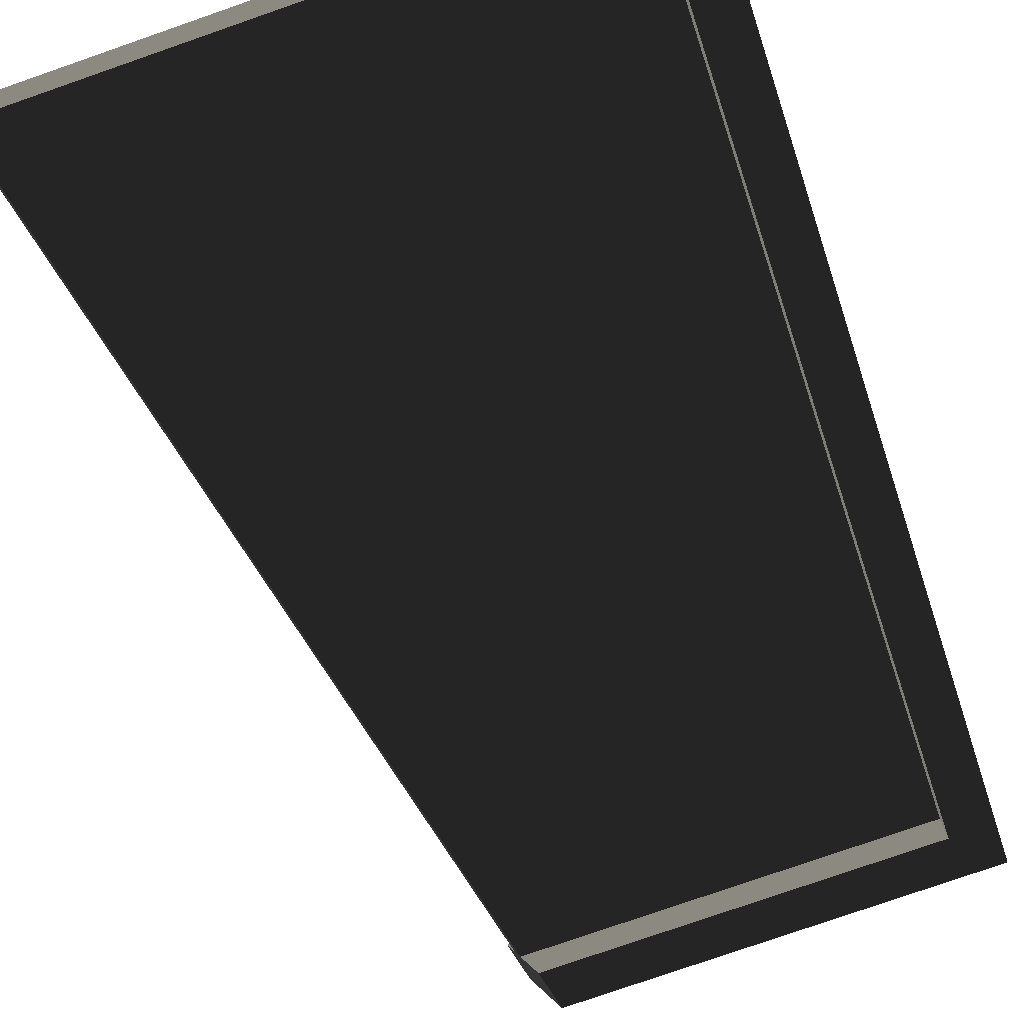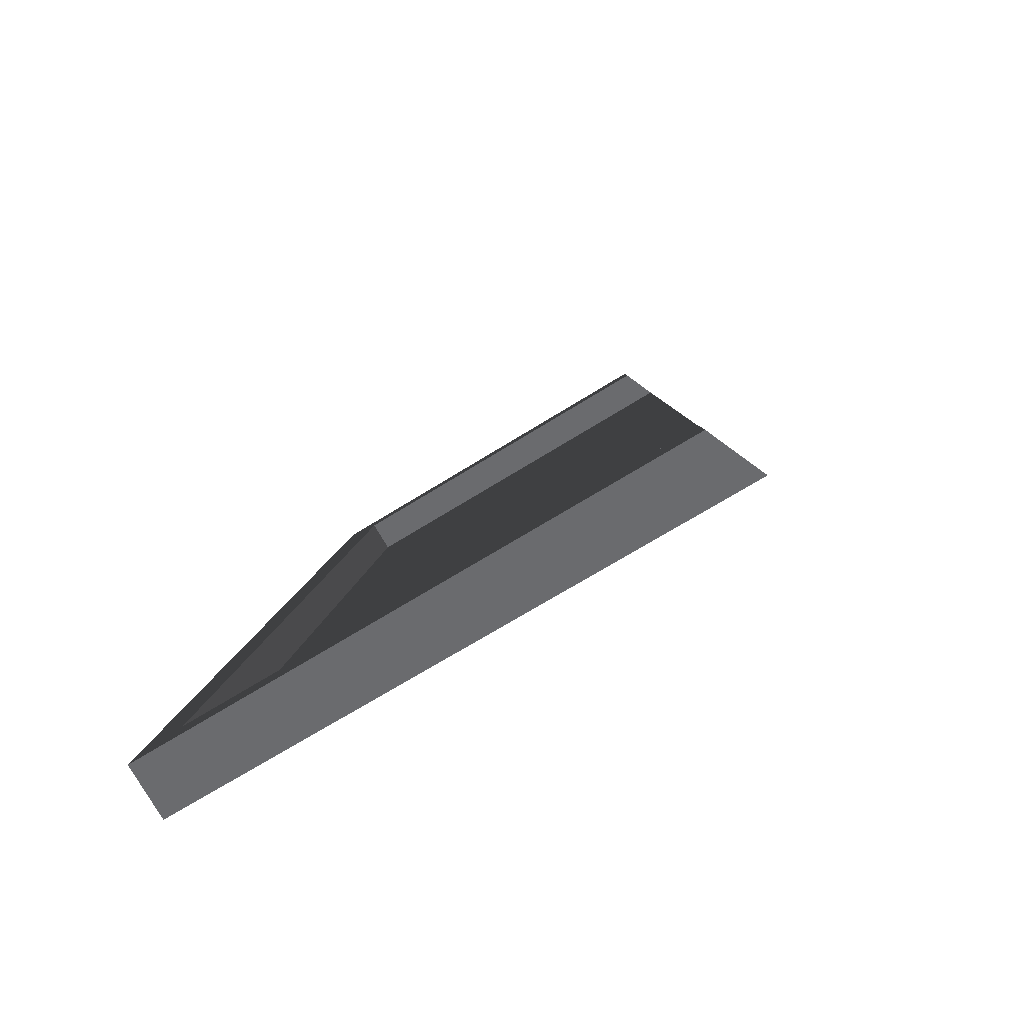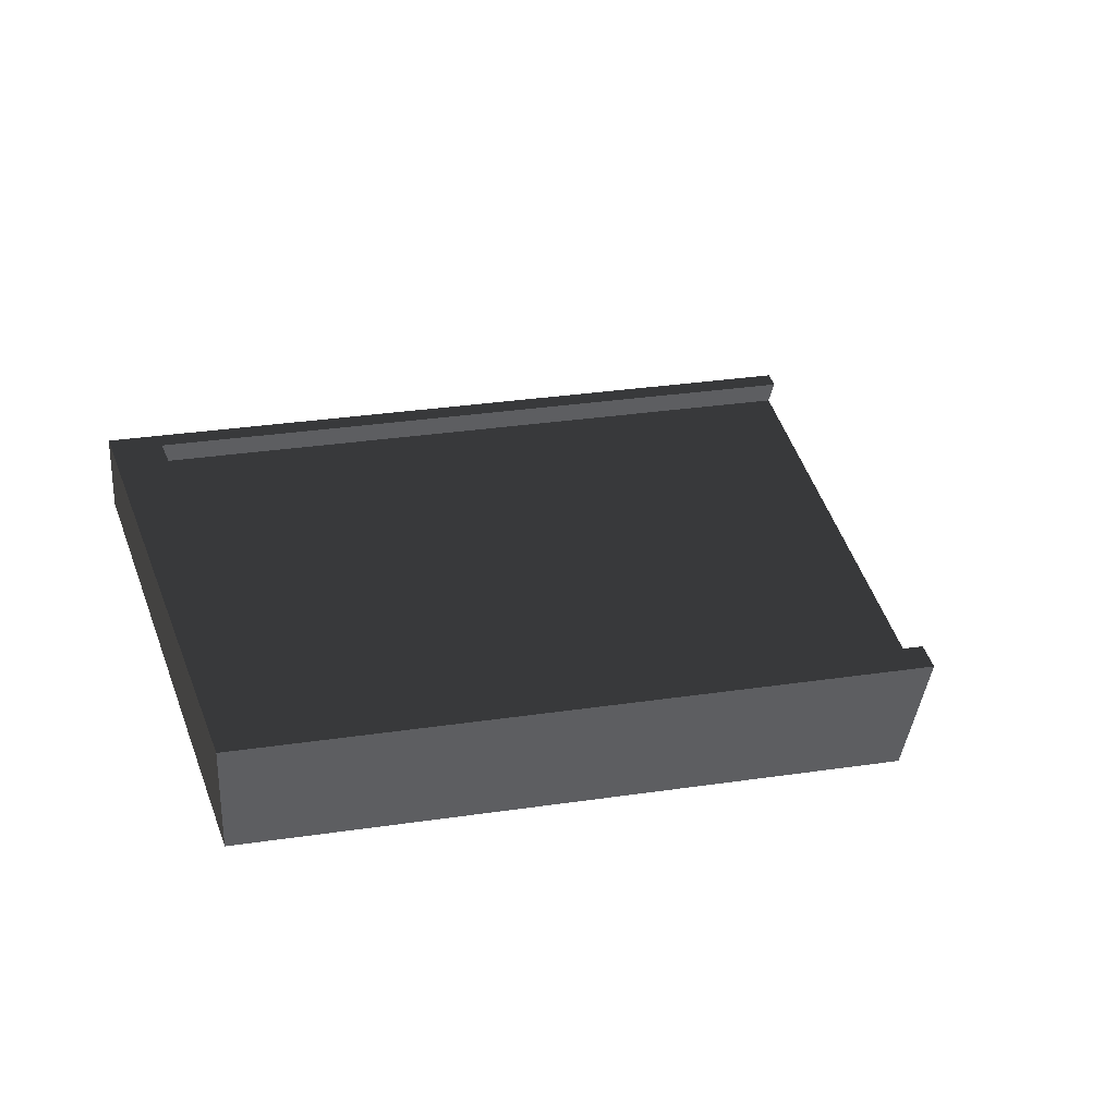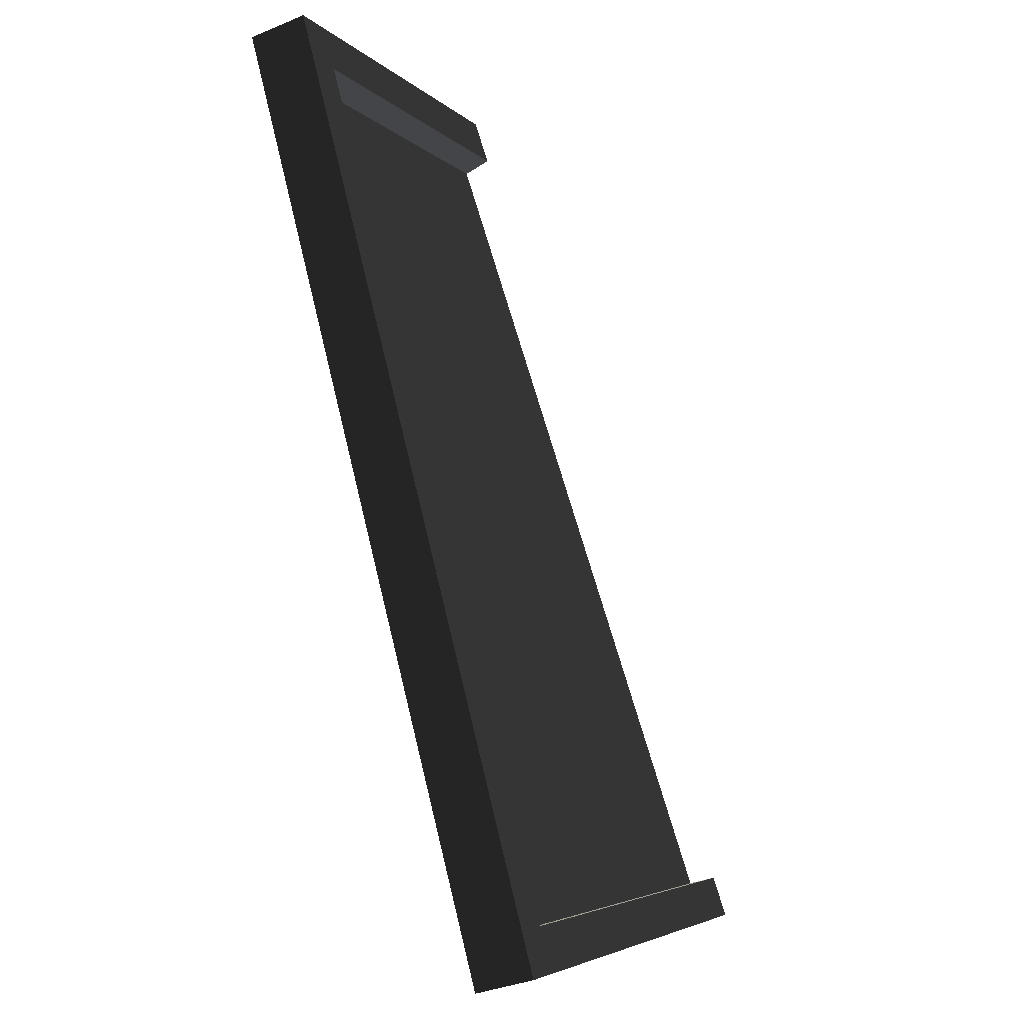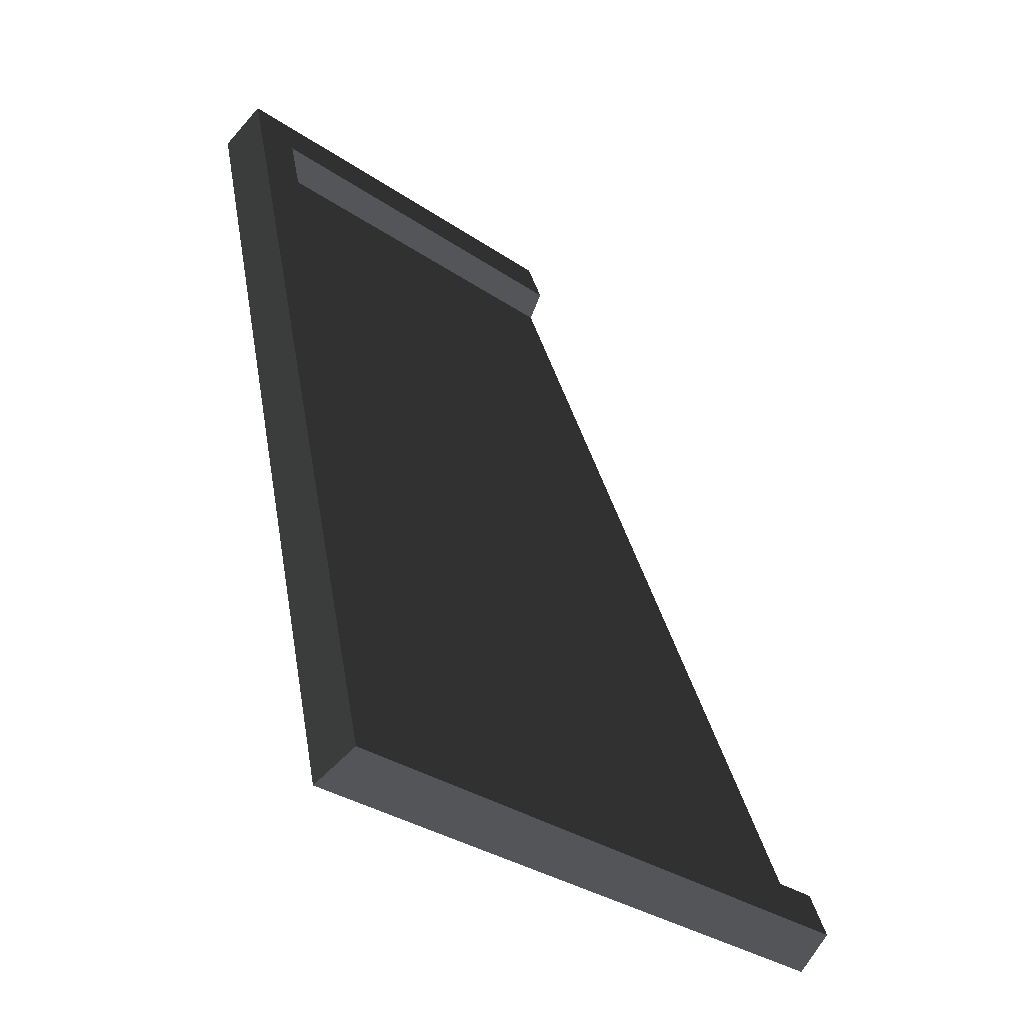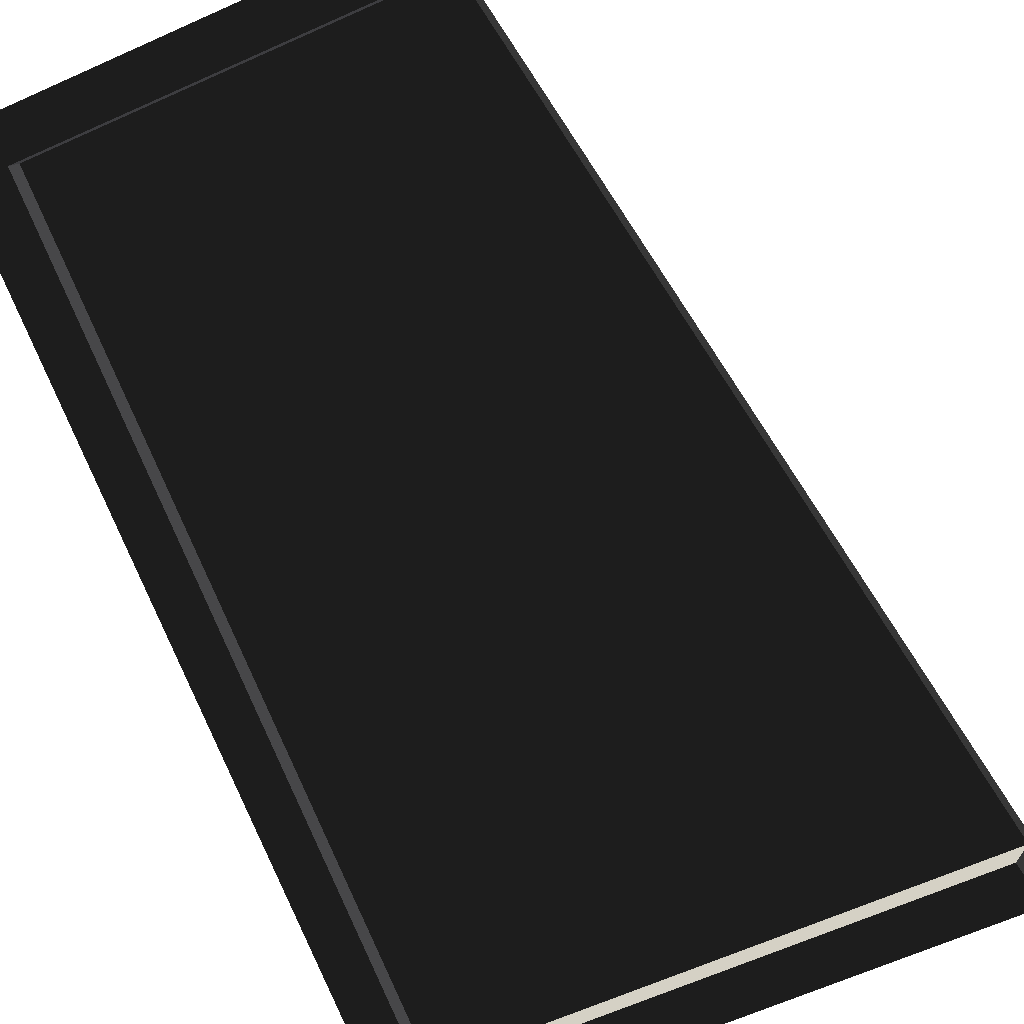
<metadata>
{"format":"obj","ext":"obj","renderer":"f3d","projection":"perspective","resolution":1024,"background":"white","views":[{"elev":-79.1,"azim":19.1,"up":"+Z"},{"elev":-65.5,"azim":-147.3,"up":"+Y"},{"elev":29.0,"azim":167.2,"up":"+Z"},{"elev":-5.0,"azim":112.5,"up":"+Y"},{"elev":-34.1,"azim":137.8,"up":"+Y"},{"elev":-65.4,"azim":-155.8,"up":"+Z"}]}
</metadata>
<code>
g IL_WhiteBoard_sh_1
v 0.4408 0.6758 0.2288
v 0.4408 0.6819 0.2056
v 0.4408 -0.6946 -0.1578
v 0.4408 -0.7007 -0.1346
v 0.5141 0.7466 0.2476
v 0.5141 -0.7715 -0.1533
v 0.5141 0.7715 0.1533
v 0.4408 0.7007 0.1346
v 0.5141 -0.7466 -0.2476
v 0.4408 -0.6758 -0.2289
v 0.4408 0.6864 0.1886
v 0.4408 -0.6901 -0.1748
v -0.2419 0.6758 0.2288
v -0.239 0.6776 0.2222
v -0.2317 0.6819 0.2056
v -0.3143 0.2432 0.0898
v -0.2382 0.6955 0.2341
v -0.4906 -0.6946 -0.1578
v -0.5008 -0.7007 -0.1346
v -0.4968 -0.6983 -0.1438
v -0.2286 0.7466 0.2476
v -0.5059 -0.7282 -0.1418
v -0.2166 0.7539 0.2202
v -0.5141 -0.7715 -0.1533
v -0.1873 0.7715 0.1533
v -0.4975 -0.7615 -0.1912
v -0.1972 0.7192 0.1395
v -0.4728 -0.7466 -0.2476
v -0.2006 0.7007 0.1346
v -0.4644 -0.7021 -0.2358
v -0.2071 0.6968 0.1494
v -0.4595 -0.6758 -0.2289
v -0.2243 0.6864 0.1886
v -0.4686 -0.6813 -0.2081
v -0.3921 -0.2061 -0.04702
v -0.4832 -0.6901 -0.1748
v 0.4408 0.6758 0.2288
v 0.4408 0.6758 0.2288
v 0.4408 0.6758 0.2288
v 0.4408 0.6758 0.2288
v 0.4408 0.6758 0.2288
v 0.4408 0.6758 0.2288
v 0.4408 0.6819 0.2056
v 0.4408 0.6819 0.2056
v 0.4408 0.6819 0.2056
v 0.4408 0.6819 0.2056
v 0.4408 -0.6946 -0.1578
v 0.4408 -0.6946 -0.1578
v 0.4408 -0.6946 -0.1578
v 0.4408 -0.6946 -0.1578
v 0.4408 -0.6946 -0.1578
v 0.4408 -0.7007 -0.1346
v 0.4408 -0.7007 -0.1346
v 0.4408 -0.7007 -0.1346
v 0.4408 -0.7007 -0.1346
v 0.4408 -0.7007 -0.1346
v 0.4408 -0.7007 -0.1346
v 0.5141 0.7466 0.2476
v 0.5141 0.7466 0.2476
v 0.5141 0.7466 0.2476
v 0.5141 0.7466 0.2476
v 0.5141 0.7466 0.2476
v 0.5141 0.7466 0.2476
v 0.5141 -0.7715 -0.1533
v 0.5141 -0.7715 -0.1533
v 0.5141 -0.7715 -0.1533
v 0.5141 -0.7715 -0.1533
v 0.5141 -0.7715 -0.1533
v 0.5141 -0.7715 -0.1533
v 0.5141 0.7715 0.1533
v 0.5141 0.7715 0.1533
v 0.5141 0.7715 0.1533
v 0.5141 0.7715 0.1533
v 0.5141 0.7715 0.1533
v 0.5141 0.7715 0.1533
v 0.4408 0.7007 0.1346
v 0.4408 0.7007 0.1346
v 0.4408 0.7007 0.1346
v 0.4408 0.7007 0.1346
v 0.4408 0.7007 0.1346
v 0.4408 0.7007 0.1346
v 0.5141 -0.7466 -0.2476
v 0.5141 -0.7466 -0.2476
v 0.5141 -0.7466 -0.2476
v 0.5141 -0.7466 -0.2476
v 0.5141 -0.7466 -0.2476
v 0.5141 -0.7466 -0.2476
v 0.4408 -0.6758 -0.2289
v 0.4408 -0.6758 -0.2289
v 0.4408 -0.6758 -0.2289
v 0.4408 -0.6758 -0.2289
v 0.4408 -0.6758 -0.2289
v 0.4408 -0.6758 -0.2289
v 0.4408 0.6864 0.1886
v 0.4408 0.6864 0.1886
v 0.4408 0.6864 0.1886
v 0.4408 0.6864 0.1886
v 0.4408 -0.6901 -0.1748
v 0.4408 -0.6901 -0.1748
v 0.4408 -0.6901 -0.1748
v 0.4408 -0.6901 -0.1748
v 0.4408 -0.6901 -0.1748
v -0.2419 0.6758 0.2288
v -0.2419 0.6758 0.2288
v -0.239 0.6776 0.2222
v -0.239 0.6776 0.2222
v -0.239 0.6776 0.2222
v -0.239 0.6776 0.2222
v -0.2317 0.6819 0.2056
v -0.2317 0.6819 0.2056
v -0.2317 0.6819 0.2056
v -0.2317 0.6819 0.2056
v -0.3143 0.2432 0.0898
v -0.3143 0.2432 0.0898
v -0.3143 0.2432 0.0898
v -0.3143 0.2432 0.0898
v -0.3143 0.2432 0.0898
v -0.3143 0.2432 0.0898
v -0.2382 0.6955 0.2341
v -0.2382 0.6955 0.2341
v -0.2382 0.6955 0.2341
v -0.2382 0.6955 0.2341
v -0.2382 0.6955 0.2341
v -0.2382 0.6955 0.2341
v -0.2382 0.6955 0.2341
v -0.4906 -0.6946 -0.1578
v -0.4906 -0.6946 -0.1578
v -0.4906 -0.6946 -0.1578
v -0.5008 -0.7007 -0.1346
v -0.5008 -0.7007 -0.1346
v -0.4968 -0.6983 -0.1438
v -0.4968 -0.6983 -0.1438
v -0.4968 -0.6983 -0.1438
v -0.4968 -0.6983 -0.1438
v -0.4968 -0.6983 -0.1438
v -0.2286 0.7466 0.2476
v -0.2286 0.7466 0.2476
v -0.5059 -0.7282 -0.1418
v -0.5059 -0.7282 -0.1418
v -0.5059 -0.7282 -0.1418
v -0.5059 -0.7282 -0.1418
v -0.5059 -0.7282 -0.1418
v -0.5059 -0.7282 -0.1418
v -0.2166 0.7539 0.2202
v -0.2166 0.7539 0.2202
v -0.2166 0.7539 0.2202
v -0.2166 0.7539 0.2202
v -0.2166 0.7539 0.2202
v -0.2166 0.7539 0.2202
v -0.2166 0.7539 0.2202
v -0.5141 -0.7715 -0.1533
v -0.5141 -0.7715 -0.1533
v -0.1873 0.7715 0.1533
v -0.1873 0.7715 0.1533
v -0.4975 -0.7615 -0.1912
v -0.4975 -0.7615 -0.1912
v -0.4975 -0.7615 -0.1912
v -0.4975 -0.7615 -0.1912
v -0.4975 -0.7615 -0.1912
v -0.4975 -0.7615 -0.1912
v -0.4975 -0.7615 -0.1912
v -0.1972 0.7192 0.1395
v -0.1972 0.7192 0.1395
v -0.1972 0.7192 0.1395
v -0.1972 0.7192 0.1395
v -0.1972 0.7192 0.1395
v -0.4728 -0.7466 -0.2476
v -0.4728 -0.7466 -0.2476
v -0.2006 0.7007 0.1346
v -0.2006 0.7007 0.1346
v -0.4644 -0.7021 -0.2358
v -0.4644 -0.7021 -0.2358
v -0.4644 -0.7021 -0.2358
v -0.4644 -0.7021 -0.2358
v -0.4644 -0.7021 -0.2358
v -0.2071 0.6968 0.1494
v -0.2071 0.6968 0.1494
v -0.2071 0.6968 0.1494
v -0.2071 0.6968 0.1494
v -0.2071 0.6968 0.1494
v -0.4595 -0.6758 -0.2289
v -0.4595 -0.6758 -0.2289
v -0.2243 0.6864 0.1886
v -0.2243 0.6864 0.1886
v -0.2243 0.6864 0.1886
v -0.2243 0.6864 0.1886
v -0.2243 0.6864 0.1886
v -0.2243 0.6864 0.1886
v -0.2243 0.6864 0.1886
v -0.4686 -0.6813 -0.2081
v -0.4686 -0.6813 -0.2081
v -0.4686 -0.6813 -0.2081
v -0.4686 -0.6813 -0.2081
v -0.4686 -0.6813 -0.2081
v -0.3921 -0.2061 -0.04702
v -0.3921 -0.2061 -0.04702
v -0.3921 -0.2061 -0.04702
v -0.4832 -0.6901 -0.1748
v -0.4832 -0.6901 -0.1748
v -0.4832 -0.6901 -0.1748
v -0.4832 -0.6901 -0.1748
v -0.4832 -0.6901 -0.1748
v -0.4832 -0.6901 -0.1748
v -0.4832 -0.6901 -0.1748
g IL_WhiteBoard_sh_1_0
f 2 3 1
f 5 37 4
f 47 52 38
f 6 58 53
f 7 59 64
f 70 9 8
f 82 71 65
f 83 10 76
f 11 77 88
f 12 94 89
f 39 13 14
f 43 15 16
f 17 103 40
f 109 44 105
f 45 41 106
f 18 48 113
f 49 46 114
f 20 19 54
f 119 60 21
f 42 61 120
f 131 50 126
f 55 51 132
f 56 129 22
f 23 136 62
f 24 66 138
f 67 57 139
f 144 72 25
f 63 73 145
f 68 151 26
f 153 74 27
f 75 78 162
f 28 84 155
f 85 69 156
f 79 29 163
f 30 86 167
f 90 87 171
f 31 169 80
f 172 32 91
f 176 95 33
f 81 96 177
f 92 181 34
f 183 97 98
f 35 184 99
f 36 100 190
f 101 93 191
f 198 195 102
g IL_WhiteBoard_sh_1_1
f 107 104 121
f 192 182 173
f 157 152 140
f 146 154 164
f 165 170 178
f 147 166 179
f 148 180 185
f 141 130 133
f 174 168 158
f 193 175 159
f 199 194 160
f 200 161 142
f 122 137 149
f 123 150 186
f 201 143 134
f 202 135 127
f 203 128 115
f 196 204 116
f 187 197 117
f 188 118 110
f 124 189 111
f 112 108 125

</code>
